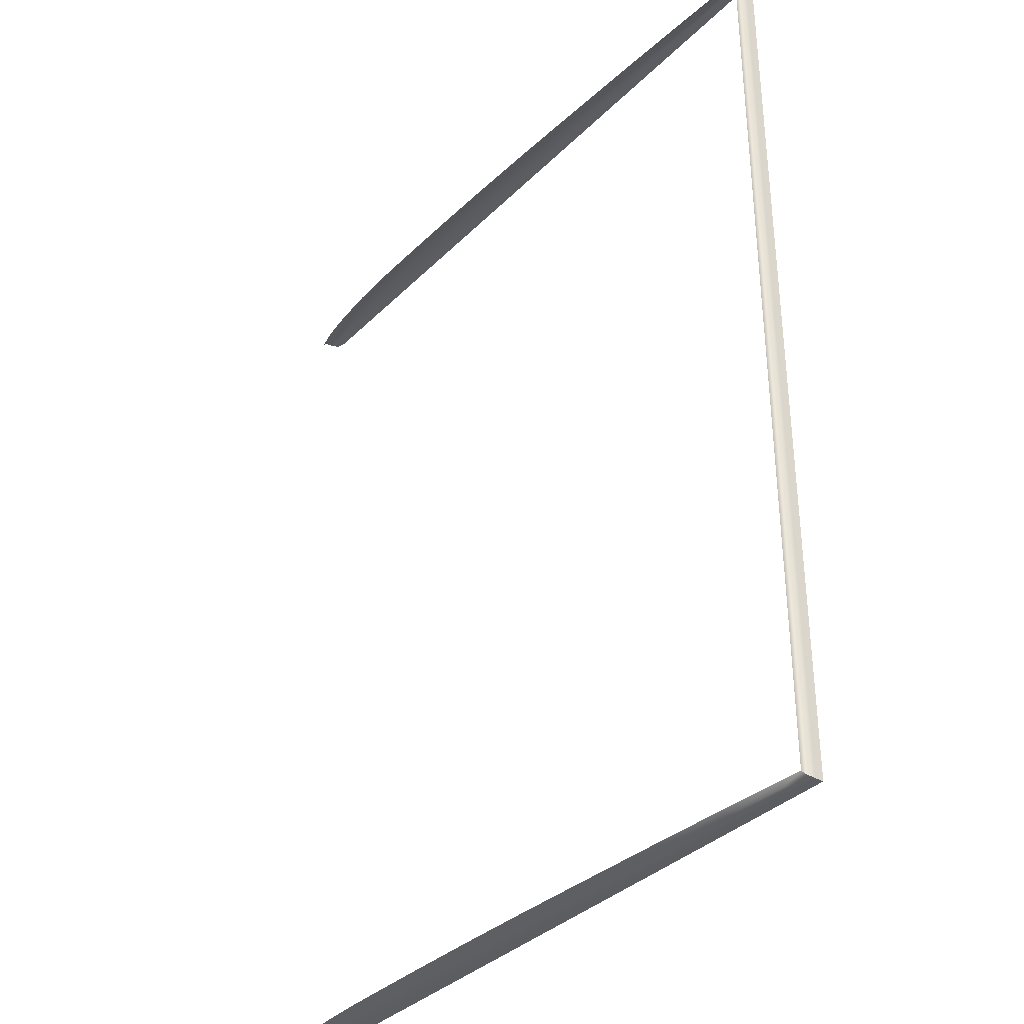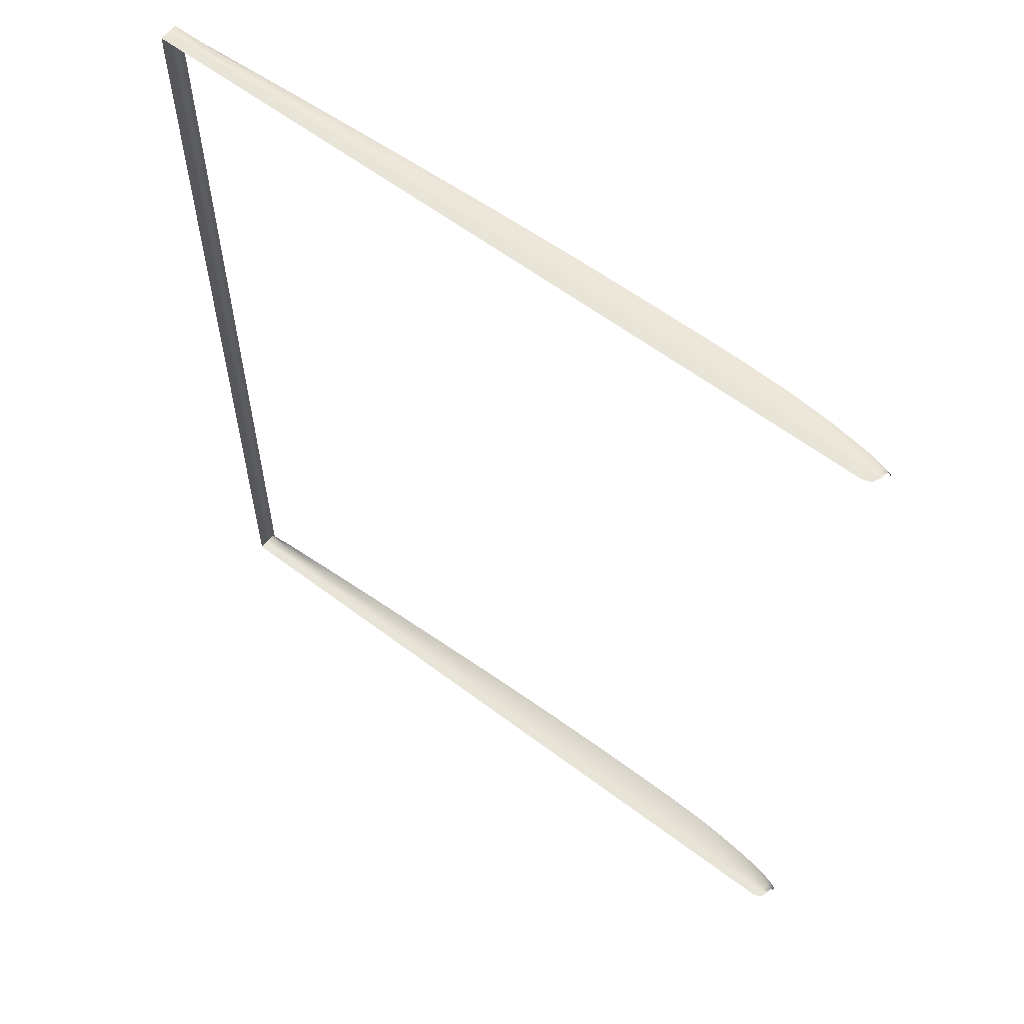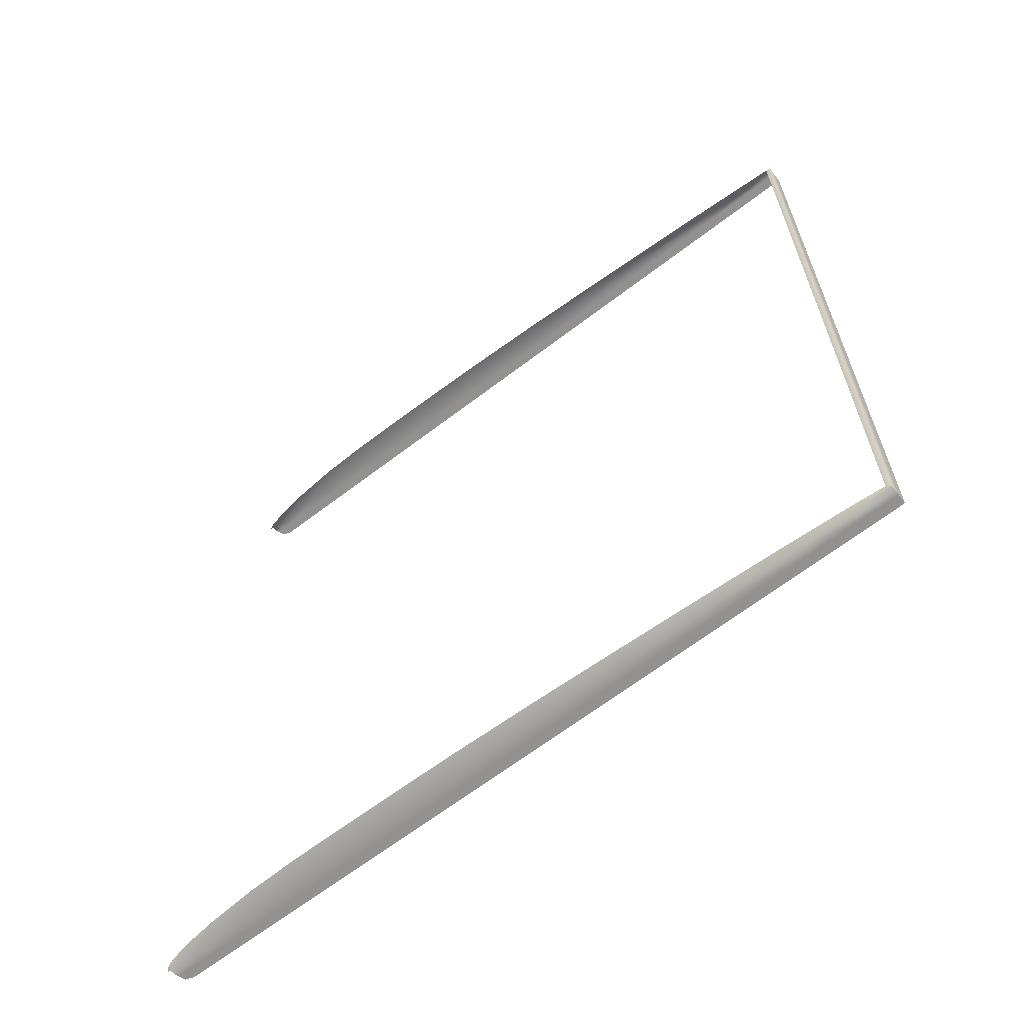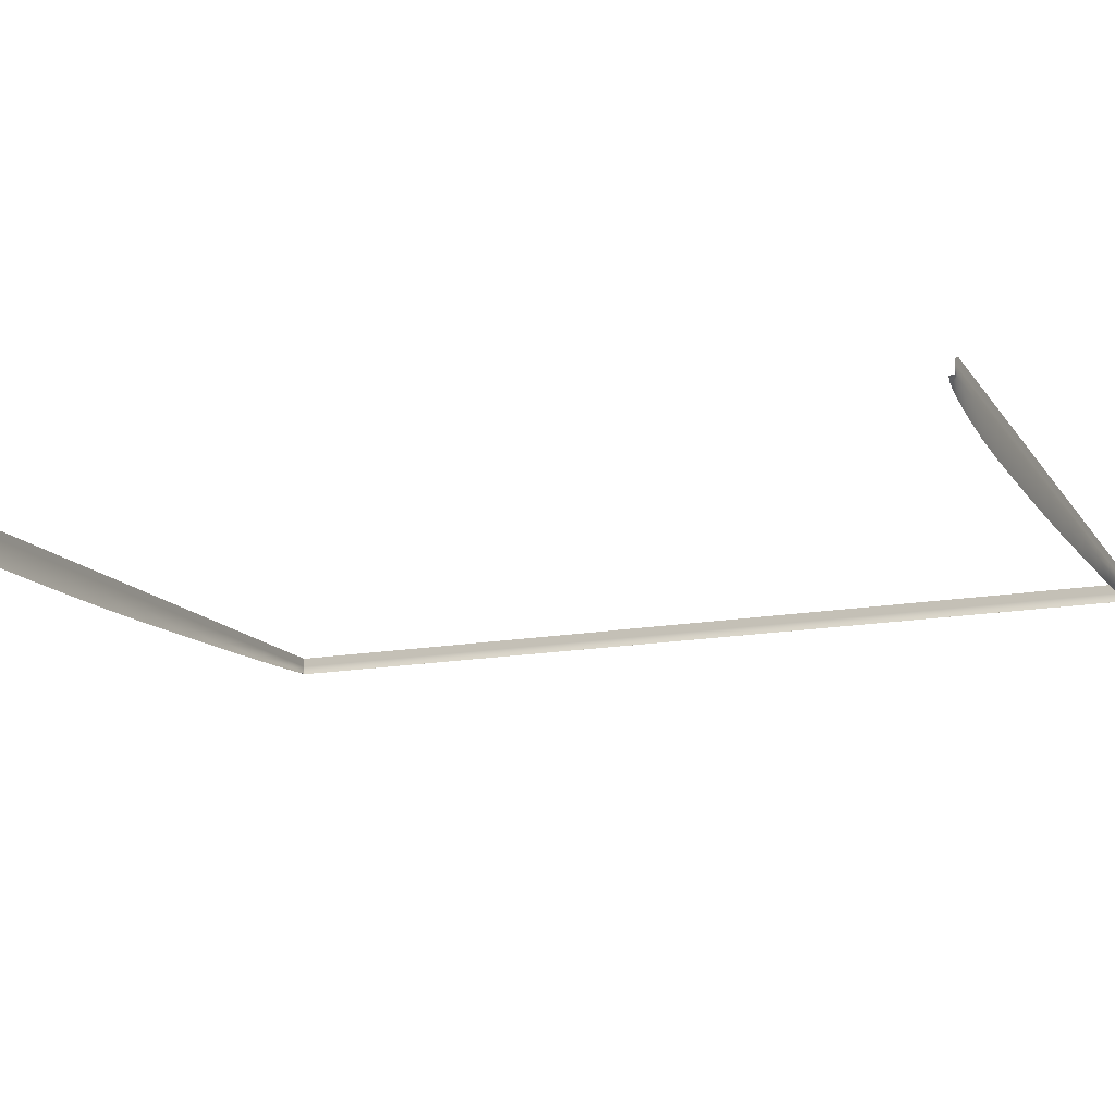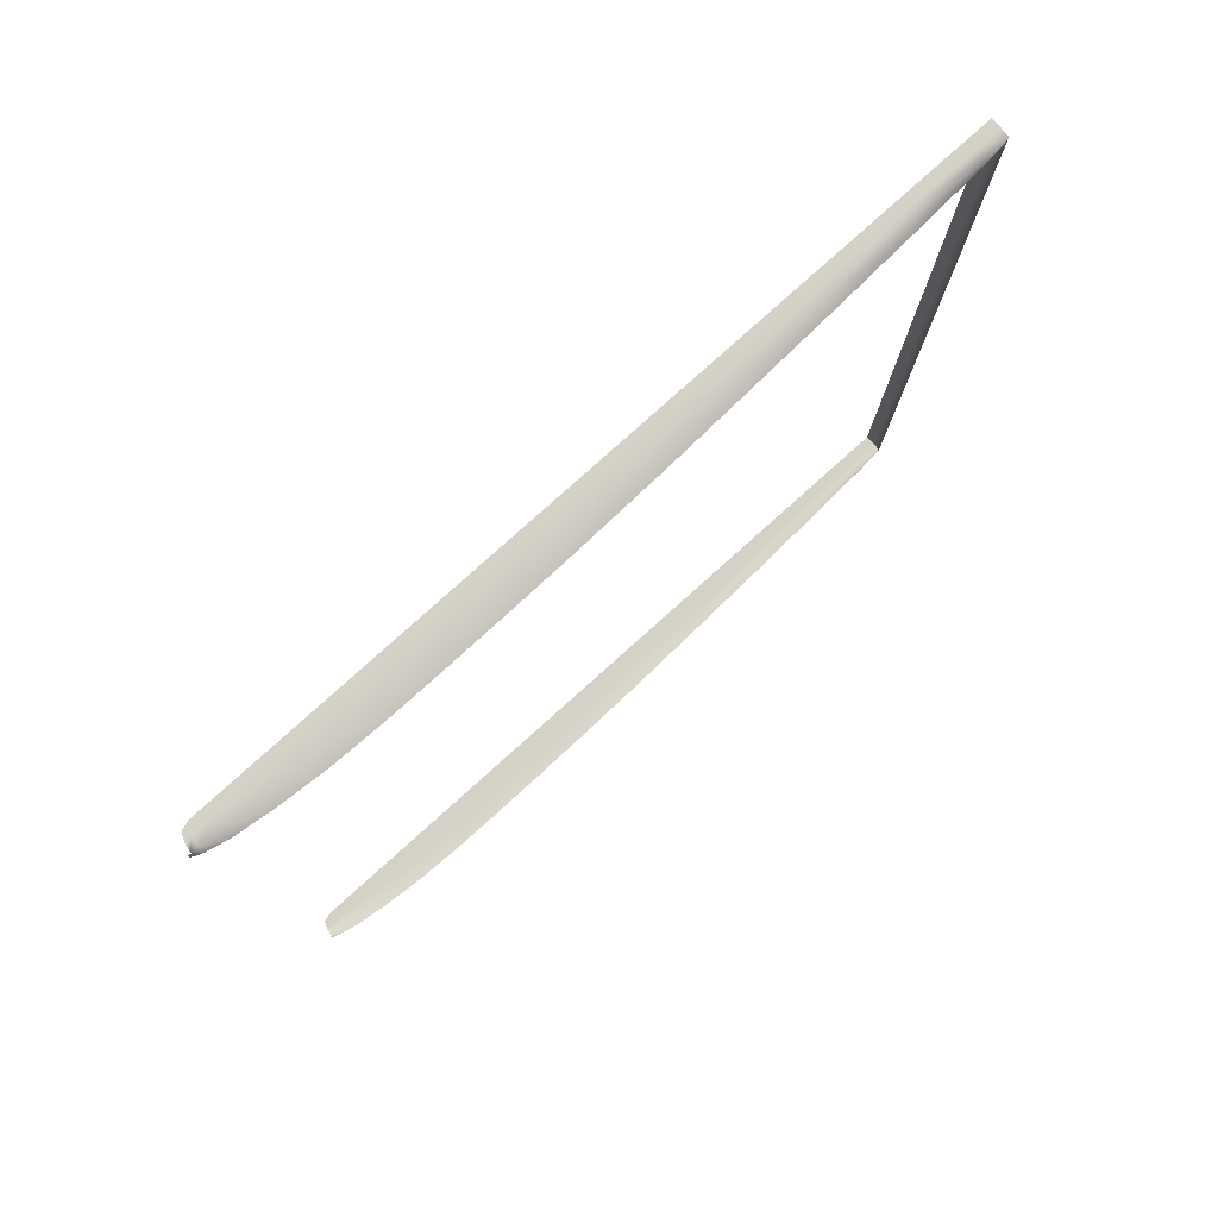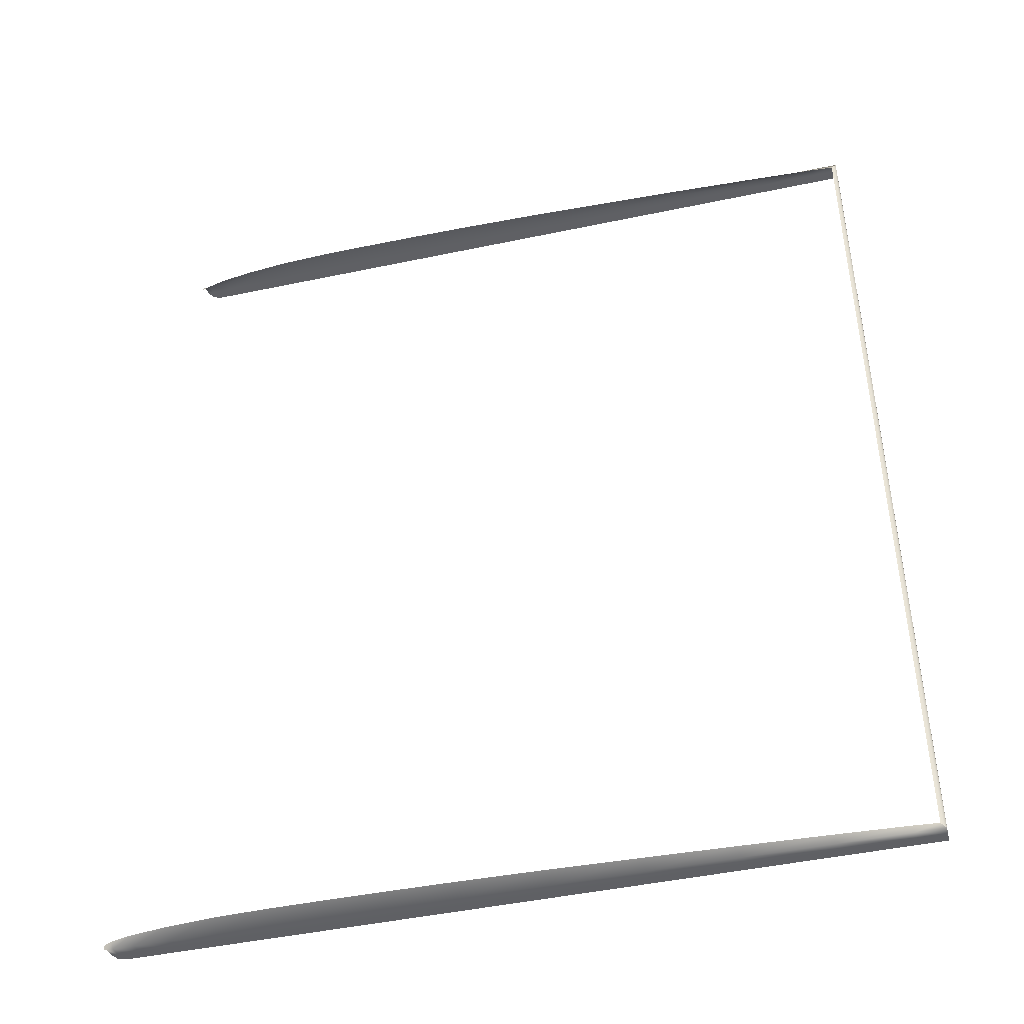
<metadata>
{"format":"obj","ext":"obj","renderer":"f3d","projection":"perspective","resolution":1024,"background":"white","views":[{"elev":-35.6,"azim":-128.1,"up":"+Y"},{"elev":60.4,"azim":37.7,"up":"+Y"},{"elev":-66.1,"azim":-142.5,"up":"+Y"},{"elev":-14.7,"azim":112.3,"up":"+Z"},{"elev":79.8,"azim":138.1,"up":"+Y"},{"elev":-45.2,"azim":-166.2,"up":"+Y"}]}
</metadata>
<code>
o MeshBookFront_10_1_GeomSubset_1
v -0.1183 -0.1506 0.00447
v -0.1183 0.1506 0.00447
v -0.1183 0.1506 0.004847
v -0.1183 -0.1506 0.004847
v 0.1224 0.1506 0.003587
v 0.1197 0.1506 0.00447
v 0.121 0.1506 0.004847
v 0.1235 0.1506 0.004003
v 0.1197 -0.1506 0.00447
v 0.1224 -0.1506 0.003587
v 0.121 -0.1506 0.004847
v 0.1235 -0.1506 0.004003
v 0.1239 -0.1506 -0.00139
v 0.1253 -0.1506 -0.00139
v 0.1253 0.1506 -0.00139
v 0.1239 0.1506 -0.00139
v 0.1249 -0.1506 0.001306
v 0.1249 0.1506 0.001306
v 0.1235 0.1506 0.001098
v 0.1235 -0.1506 0.001098
v 0.1251 -0.1506 -4.2e-05
v 0.1251 0.1506 -4.2e-05
v 0.1237 0.1506 -0.000146
v 0.1237 -0.1506 -0.000146
v 0.1241 -0.1506 0.002655
v 0.1241 0.1506 0.002655
v 0.1229 0.1506 0.002342
v 0.1229 -0.1506 0.002342
v 0.122 0.1506 -0.00139
v -0.1183 0.1506 -0.00139
v -0.1183 -0.1506 -0.00139
v 0.122 -0.1506 -0.00139
v 0.1215 0.1506 0.00154
v -0.1183 0.1506 0.00154
v -0.1183 -0.1506 0.00154
v 0.1215 -0.1506 0.00154
v 0.122 -0.1489 -0.002864
v 0.1239 -0.1506 -0.00139
v 0.122 0.1489 -0.002864
v 0.1239 0.1506 -0.00139
v -0.1168 -0.1489 -0.001764
v -0.1168 0.1489 -0.001764
v -0.1183 -0.1506 0.00447
v -0.1183 0.1506 0.00447
v 0.1197 0.1506 0.00447
v 0.1224 0.1506 0.003587
v 0.1224 -0.1506 0.003587
v 0.1197 -0.1506 0.00447
v 0.1235 0.1506 0.001098
v 0.1235 -0.1506 0.001098
v 0.03813 0.1506 0.00447
v 0.03935 0.1506 0.00154
v 0.03966 0.1506 -0.00139
v 0.04008 0.1489 -0.007412
v 0.04008 -0.1489 -0.007412
v 0.03966 -0.1506 -0.00139
v 0.03935 -0.1506 0.00154
v 0.03813 -0.1506 0.00447
v -0.03601 0.1506 0.00447
v -0.0354 0.1506 0.00154
v -0.03525 0.1506 -0.00139
v -0.0344 0.1489 -0.005625
v -0.0344 -0.1489 -0.005625
v -0.03525 -0.1506 -0.00139
v -0.0354 -0.1506 0.00154
v -0.03601 -0.1506 0.00447
v 0.01687 0.1506 0.00447
v 0.01789 0.1506 0.00154
v 0.01814 0.1506 -0.00139
v 0.01871 0.1489 -0.007153
v 0.01871 -0.1489 -0.007153
v 0.01814 -0.1506 -0.00139
v 0.01789 -0.1506 0.00154
v 0.01687 -0.1506 0.00447
v -0.009572 0.1506 0.00447
v -0.008758 0.1506 0.00154
v -0.008554 0.1506 -0.00139
v -0.007846 0.1489 -0.00654
v -0.007846 -0.1489 -0.00654
v -0.008554 -0.1506 -0.00139
v -0.008758 -0.1506 0.00154
v -0.009572 -0.1506 0.00447
v 0.1024 0.1506 0.00447
v 0.1041 0.1506 0.00154
v 0.1046 0.1506 -0.00139
v 0.1047 0.1489 -0.005811
v 0.1047 -0.1489 -0.005811
v 0.1046 -0.1506 -0.00139
v 0.1041 -0.1506 0.00154
v 0.1024 -0.1506 0.00447
v 0.08794 0.1506 0.00447
v 0.08953 0.1506 0.00154
v 0.08993 0.1506 -0.00139
v 0.0901 0.1489 -0.006998
v 0.0901 -0.1489 -0.006998
v 0.08993 -0.1506 -0.00139
v 0.08953 -0.1506 0.00154
v 0.08794 -0.1506 0.00447
v 0.07208 0.1506 0.00447
v 0.07354 0.1506 0.00154
v 0.07391 0.1506 -0.00139
v 0.07417 0.1489 -0.007476
v 0.07417 -0.1489 -0.007476
v 0.07391 -0.1506 -0.00139
v 0.07354 -0.1506 0.00154
v 0.07208 -0.1506 0.00447
v 0.05621 0.1506 0.00447
v 0.05756 0.1506 0.00154
v 0.05789 0.1506 -0.00139
v 0.05823 0.1489 -0.007505
v 0.05823 -0.1489 -0.007505
v 0.05789 -0.1506 -0.00139
v 0.05756 -0.1506 0.00154
v 0.05621 -0.1506 0.00447
v -0.06243 0.1506 0.00447
v -0.06212 0.1506 0.00154
v -0.06204 0.1506 -0.00139
v -0.06098 0.1489 -0.004627
v -0.06098 -0.1489 -0.004627
v -0.06204 -0.1506 -0.00139
v -0.06212 -0.1506 0.00154
v -0.06243 -0.1506 0.00447
v -0.08888 0.1506 0.00447
v -0.08873 0.1506 0.00154
v -0.08869 0.1506 -0.00139
v -0.08752 0.1489 -0.003458
v -0.08752 -0.1489 -0.003458
v -0.08869 -0.1506 -0.00139
v -0.08873 -0.1506 0.00154
v -0.08888 -0.1506 0.00447
v 0.1236 -0.1491 -0.00222
v 0.1236 0.1491 -0.00222
v 0.1243 -0.1503 -0.001624
v 0.1243 0.1503 -0.001624
v 0.1249 -0.1503 -0.001624
v 0.1249 0.1503 -0.001624
v 0.1133 0.1506 0.00447
v 0.1151 0.1506 0.00154
v 0.1155 0.1506 -0.00139
v 0.1156 0.1489 -0.00438
v 0.1156 -0.1489 -0.00438
v 0.1155 -0.1506 -0.00139
v 0.1151 -0.1506 0.00154
v 0.1133 -0.1506 0.00447
v 0.1247 -0.1492 -0.001679
v 0.1247 -0.1506 -0.00139
v 0.1247 0.1492 -0.001679
v 0.1247 0.1506 -0.00139
v -0.1098 0.1506 0.00447
v -0.1097 0.1506 0.00154
v -0.1097 0.1506 -0.00139
v -0.1085 0.1489 -0.002393
v -0.1085 -0.1489 -0.002393
v -0.1097 -0.1506 -0.00139
v -0.1097 -0.1506 0.00154
v -0.1098 -0.1506 0.00447
f 43 35 34 44
f 45 33 49 46
f 50 36 48 47
f 155 35 43 156
f 34 150 149 44
f 33 29 40 49
f 30 151 150 34
f 35 31 30 34
f 154 31 35 155
f 38 32 36 50
f 38 131 37 32
f 39 132 40 29
f 154 153 41 31
f 31 41 42 30
f 30 42 152 151
f 52 108 107 51
f 53 109 108 52
f 54 110 109 53
f 112 111 55 56
f 112 56 57 113
f 113 57 58 114
f 60 76 75 59
f 61 77 76 60
f 62 78 77 61
f 80 79 63 64
f 80 64 65 81
f 81 65 66 82
f 67 68 52 51
f 68 69 53 52
f 70 54 53 69
f 56 55 71 72
f 56 72 73 57
f 57 73 74 58
f 75 76 68 67
f 76 77 69 68
f 78 70 69 77
f 72 71 79 80
f 72 80 81 73
f 73 81 82 74
f 84 138 137 83
f 85 139 138 84
f 86 140 139 85
f 142 141 87 88
f 142 88 89 143
f 143 89 90 144
f 91 92 84 83
f 92 93 85 84
f 94 86 85 93
f 88 87 95 96
f 88 96 97 89
f 89 97 98 90
f 99 100 92 91
f 100 101 93 92
f 102 94 93 101
f 96 95 103 104
f 96 104 105 97
f 97 105 106 98
f 107 108 100 99
f 108 109 101 100
f 110 102 101 109
f 104 103 111 112
f 104 112 113 105
f 105 113 114 106
f 115 116 60 59
f 116 117 61 60
f 118 62 61 117
f 64 63 119 120
f 64 120 121 65
f 65 121 122 66
f 123 124 116 115
f 124 125 117 116
f 126 118 117 125
f 120 119 127 128
f 120 128 129 121
f 121 129 130 122
f 137 138 33 45
f 138 139 29 33
f 140 39 29 139
f 32 37 141 142
f 32 142 143 36
f 36 143 144 48
f 38 146 145 131
f 132 147 148 40
f 150 124 123 149
f 151 125 124 150
f 152 126 125 151
f 128 127 153 154
f 128 154 155 129
f 129 155 156 130

</code>
